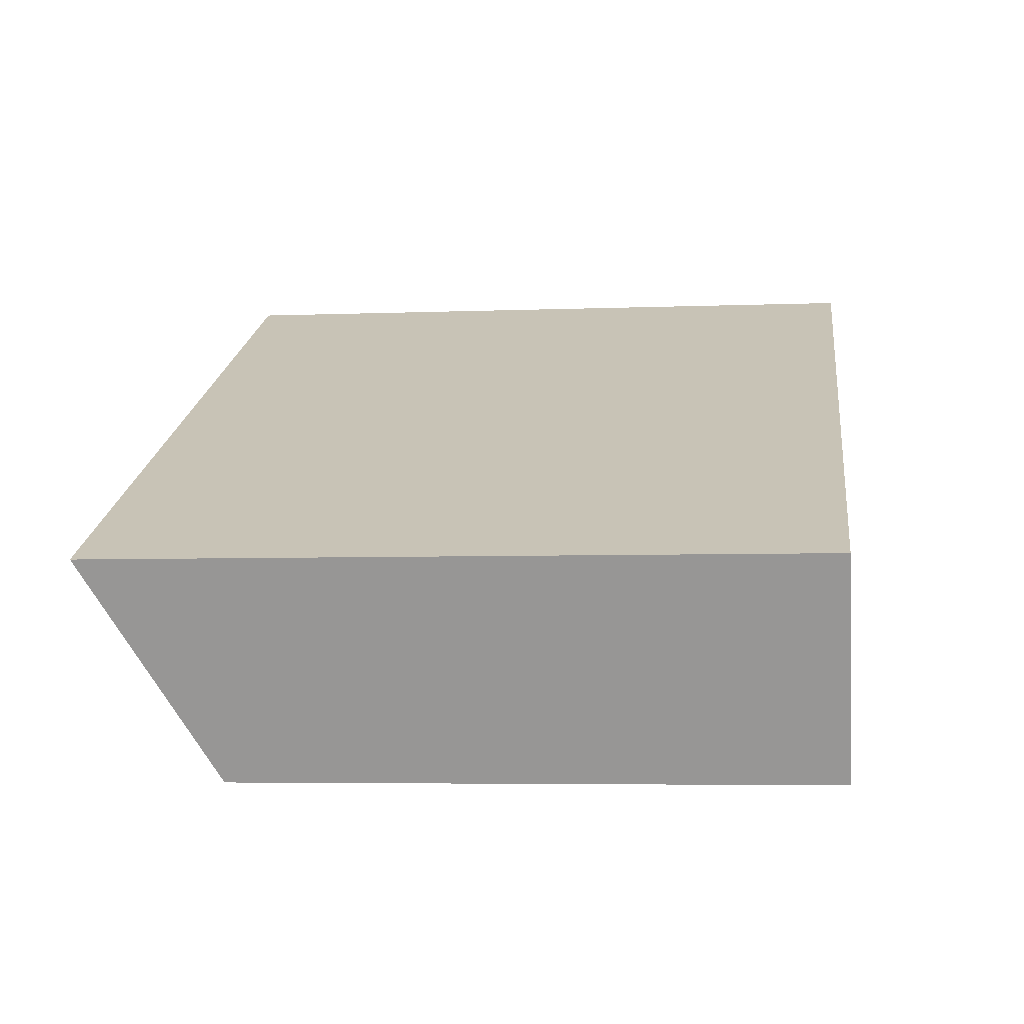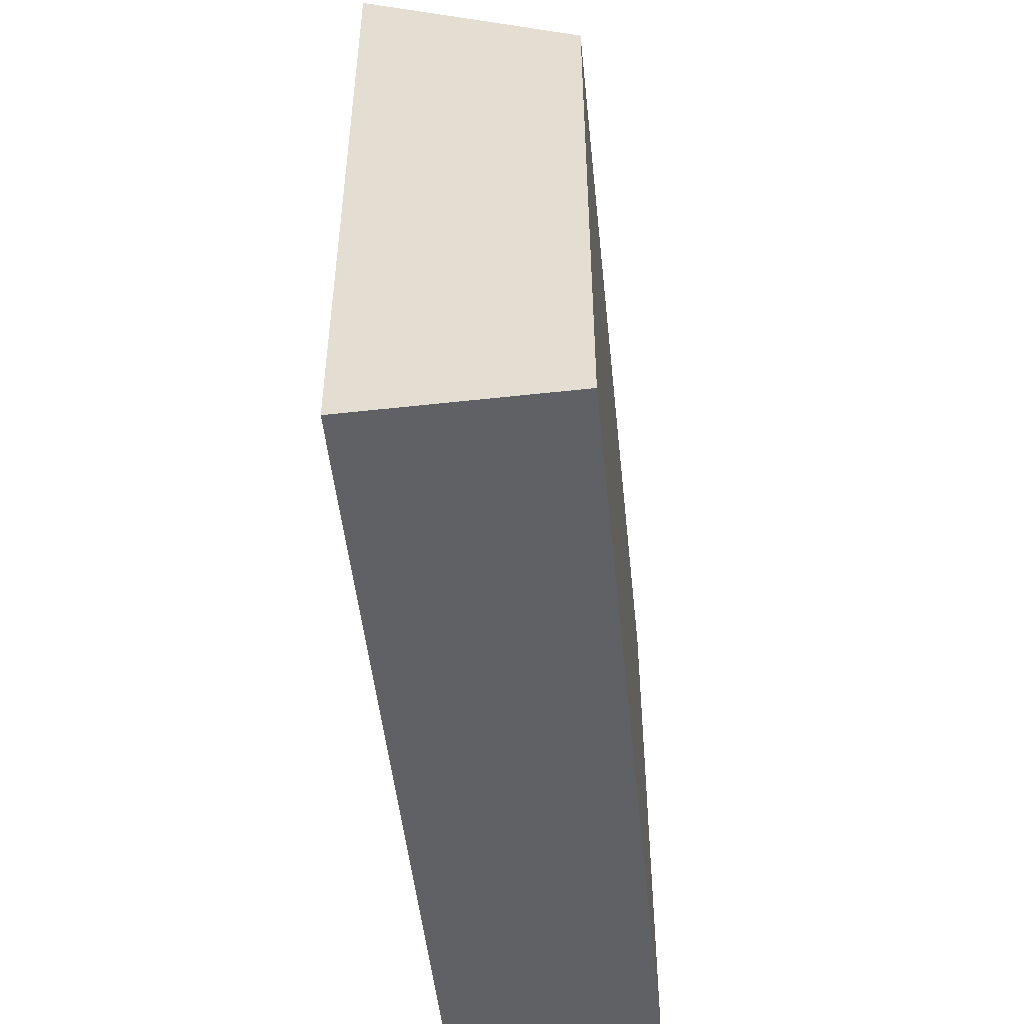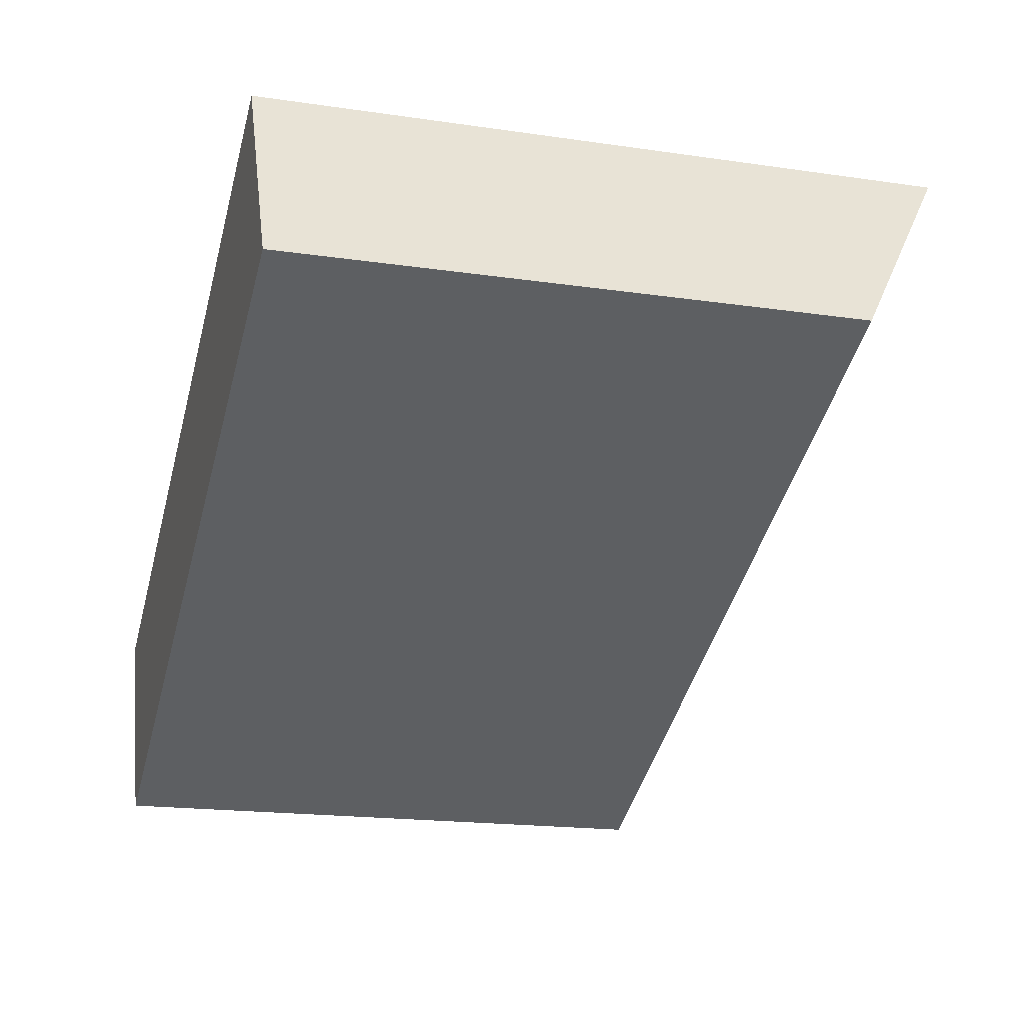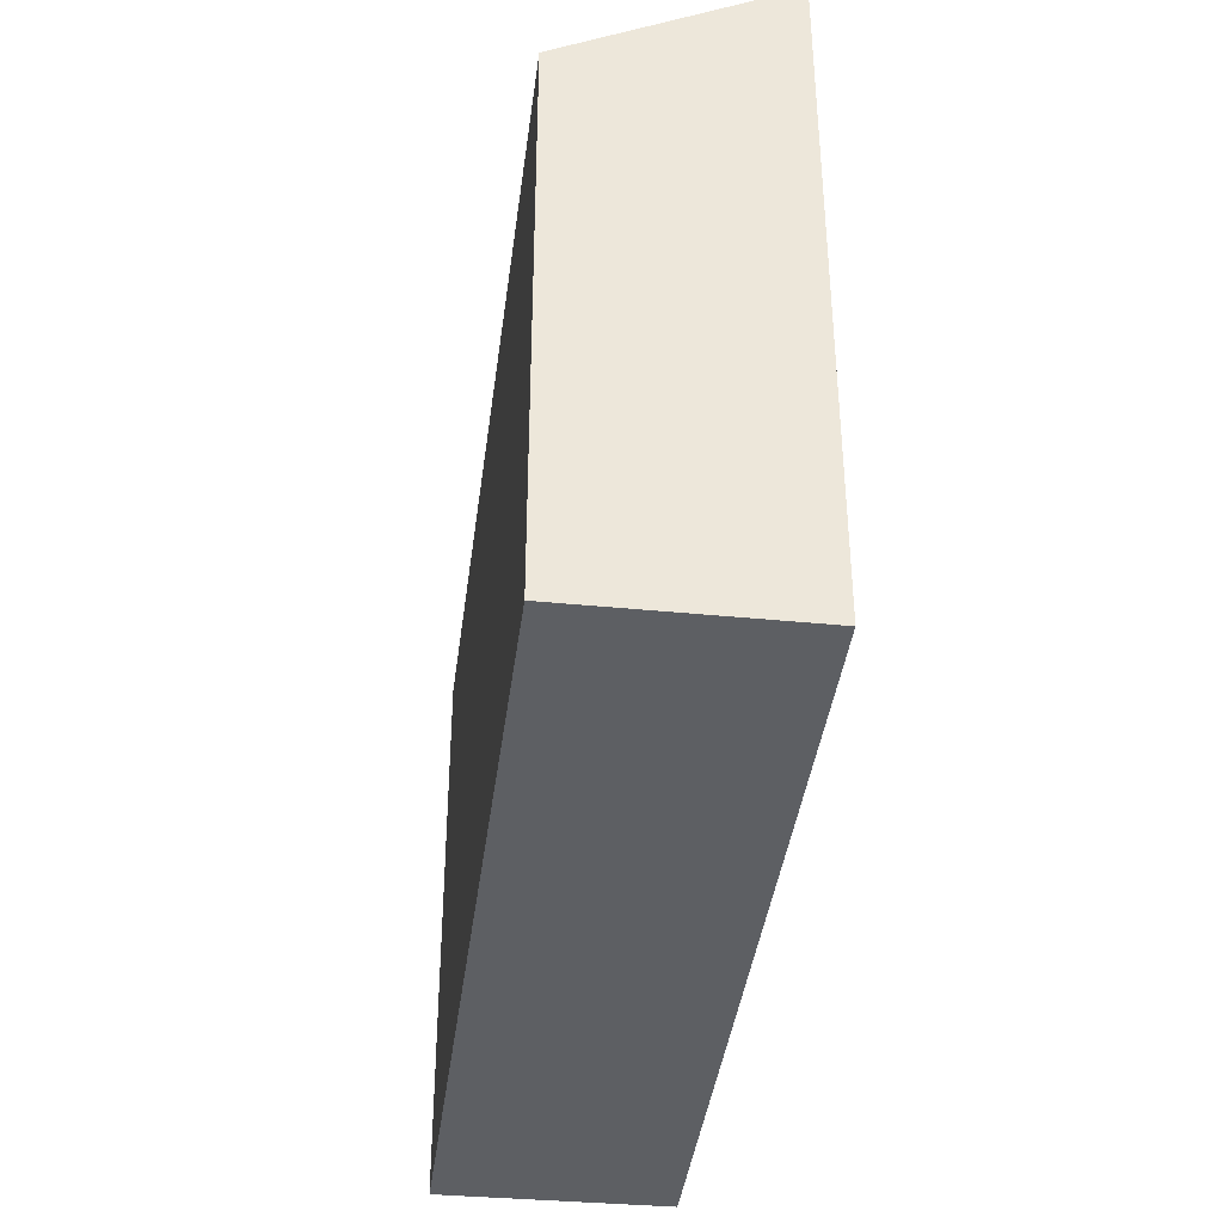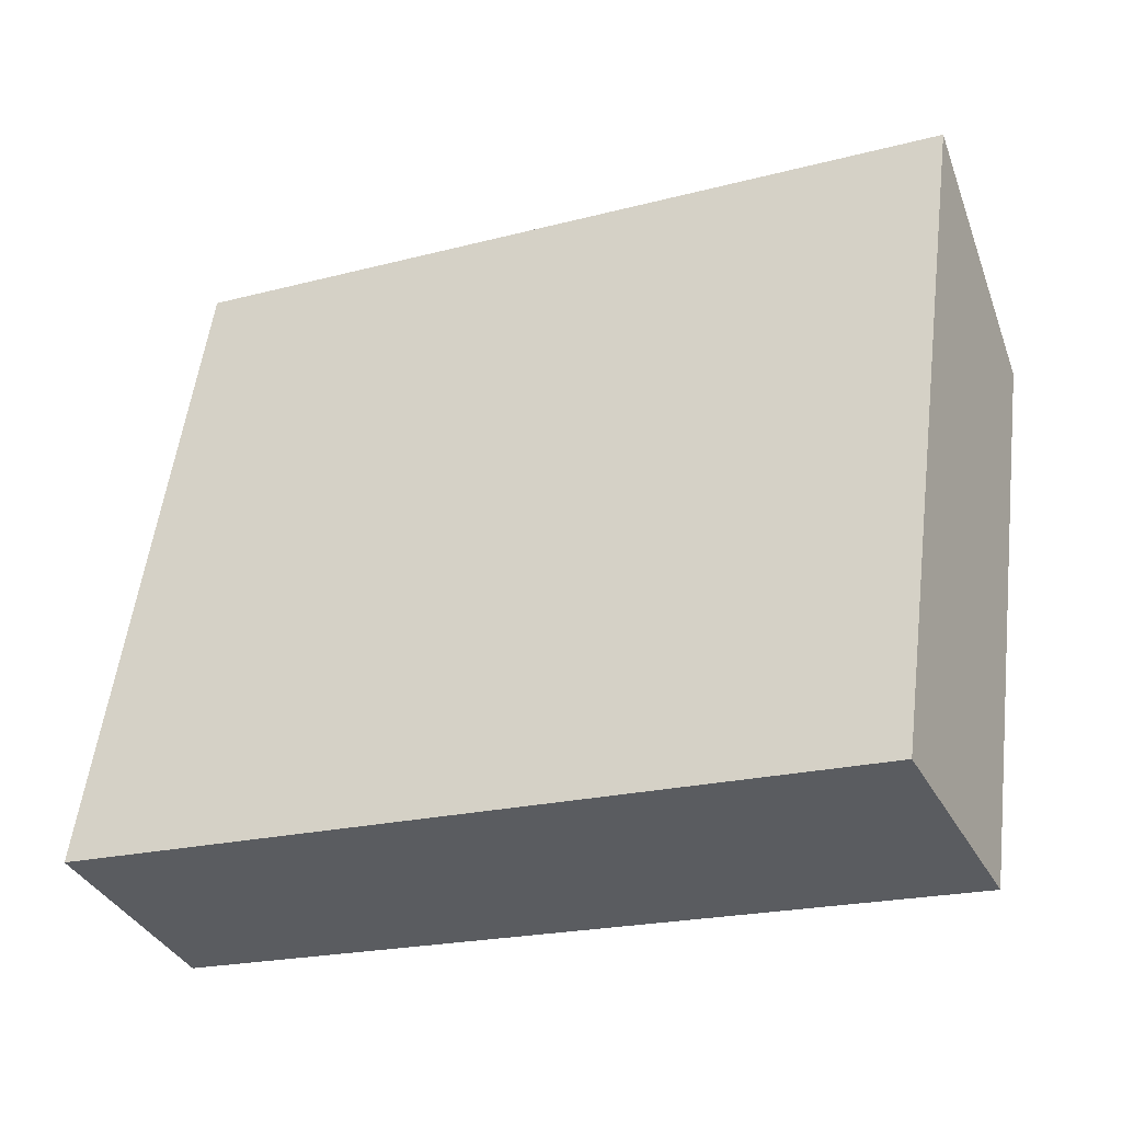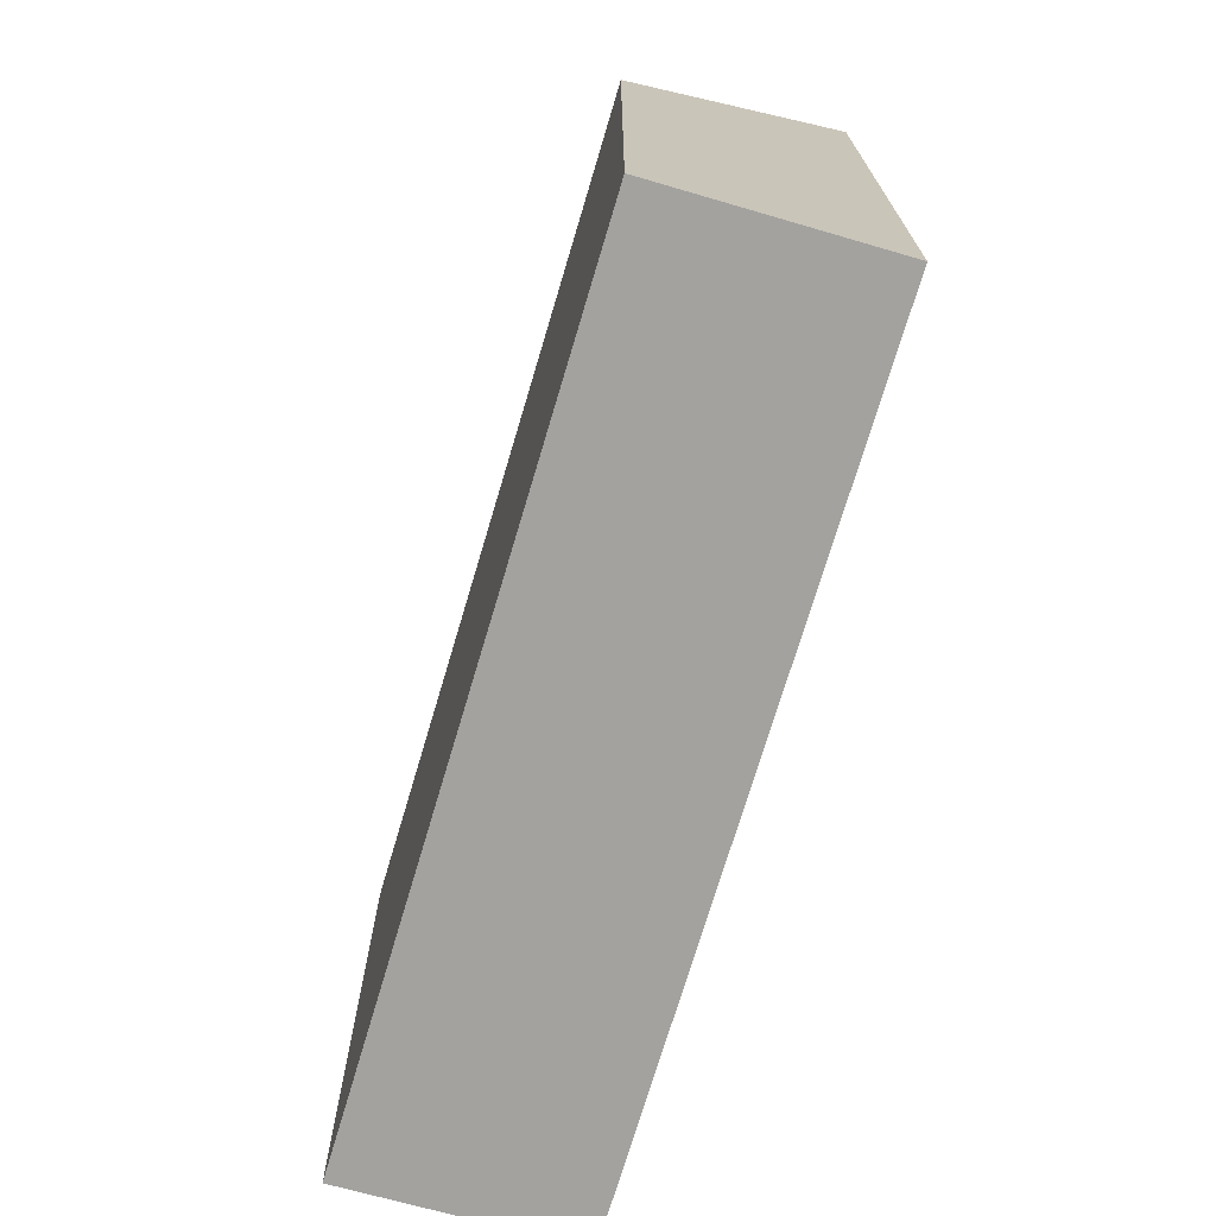
<metadata>
{"format":"obj","ext":"obj","renderer":"f3d","projection":"perspective","resolution":1024,"background":"white","views":[{"elev":-4.9,"azim":-82.8,"up":"+Z"},{"elev":-49.6,"azim":70.7,"up":"+Y"},{"elev":-17.9,"azim":73.9,"up":"+Z"},{"elev":-40.0,"azim":-122.5,"up":"+Y"},{"elev":55.1,"azim":7.2,"up":"+Z"},{"elev":-72.6,"azim":-131.8,"up":"+Y"}]}
</metadata>
<code>
v  5.31 6.153 -0.15
v  8.018 7.435 3.775
v  9.084 6.153 1.627
v  1.941 7.435 0.914
v  1.035 6.153 -2.163
v  0.072 7.346 -0.15
v  0 7.435 4.553e-16
v  9.084 -9.963e-17 1.627
v  1.035 1.324e-16 -2.163
v  5.31 9.185e-18 -0.15
v  0 0 0
v  0.072 9.185e-18 -0.15
v  8.018 -2.312e-16 3.775
v  1.941 -5.597e-17 0.914
g defaultobject
f 1 2 3
f 2 1 4
f 4 1 5
f 4 5 6
f 4 6 7
f 8 1 3
f 1 8 5
f 5 8 9
f 9 8 10
f 6 11 7
f 11 6 5
f 11 5 9
f 11 9 12
f 11 4 7
f 4 11 2
f 2 11 13
f 13 11 14
f 13 3 2
f 3 13 8
f 10 12 9
f 12 10 11
f 11 10 14
f 14 10 13
f 13 10 8

</code>
